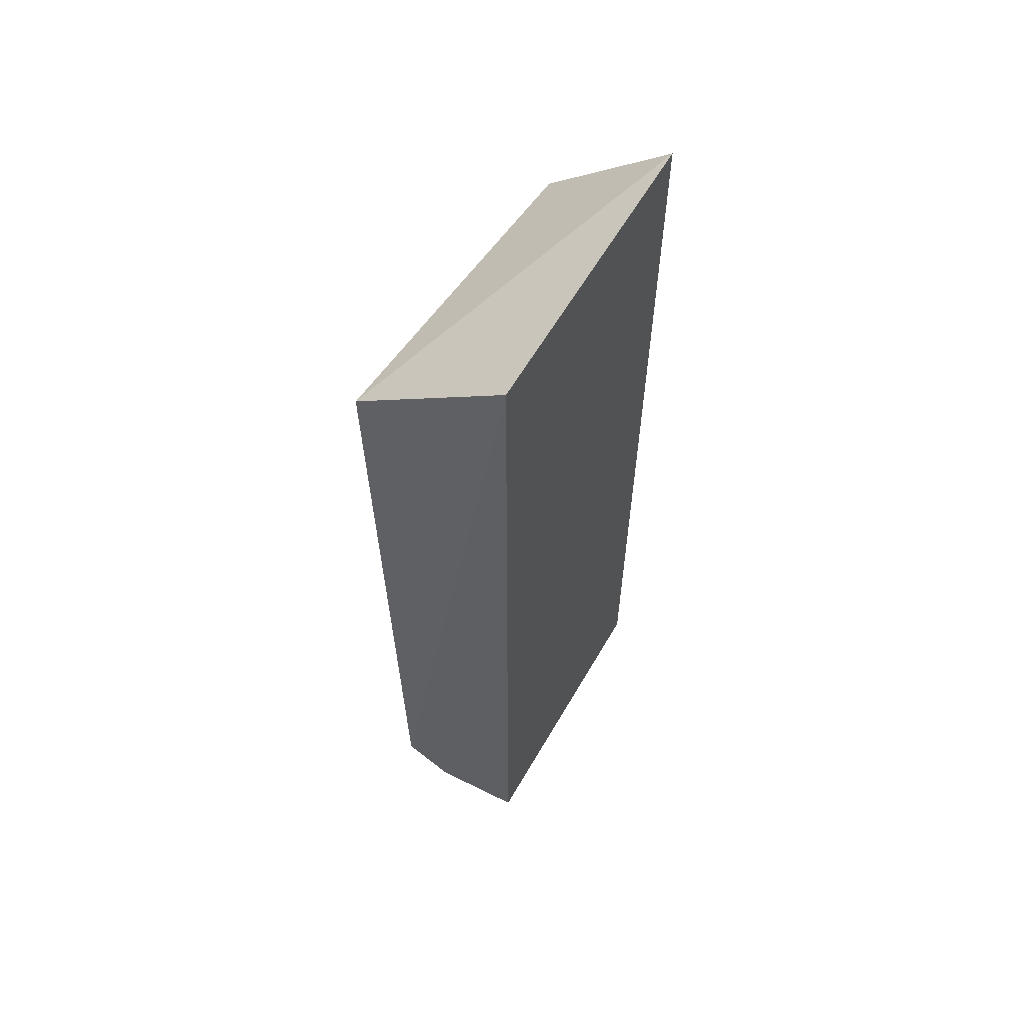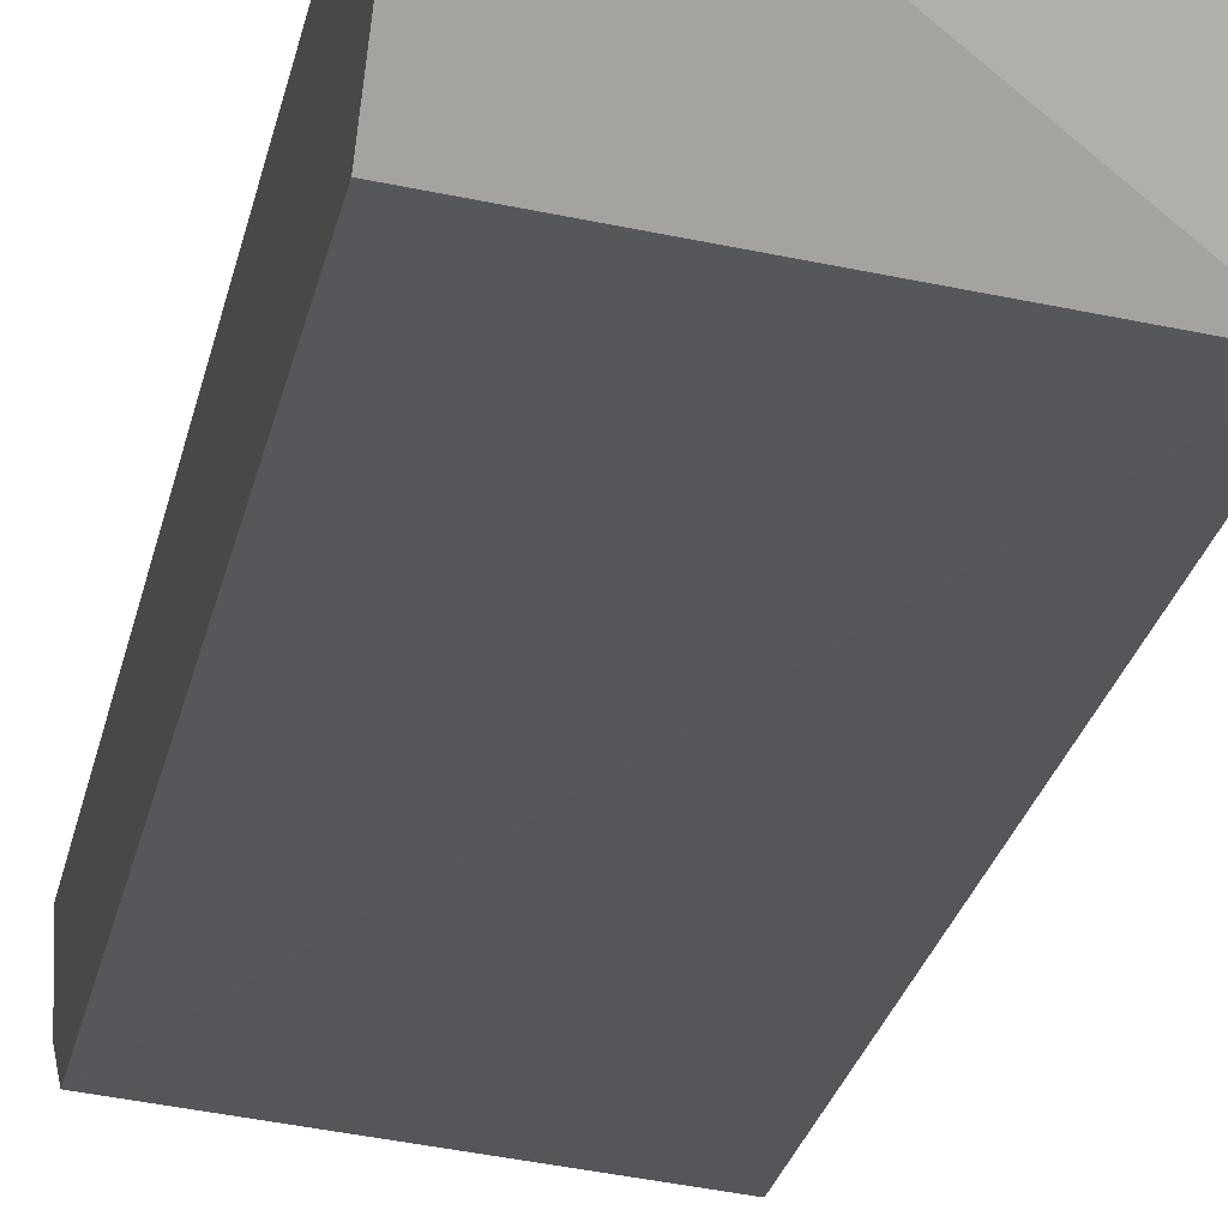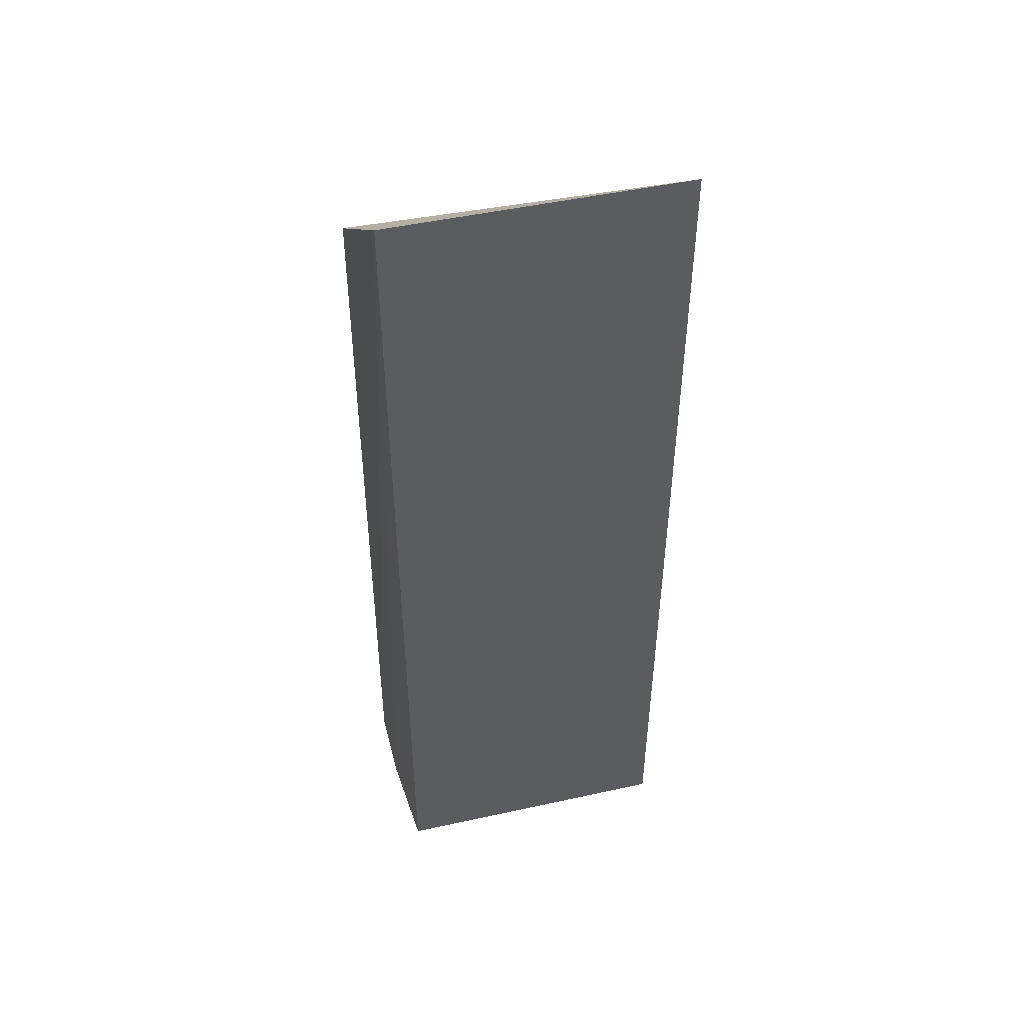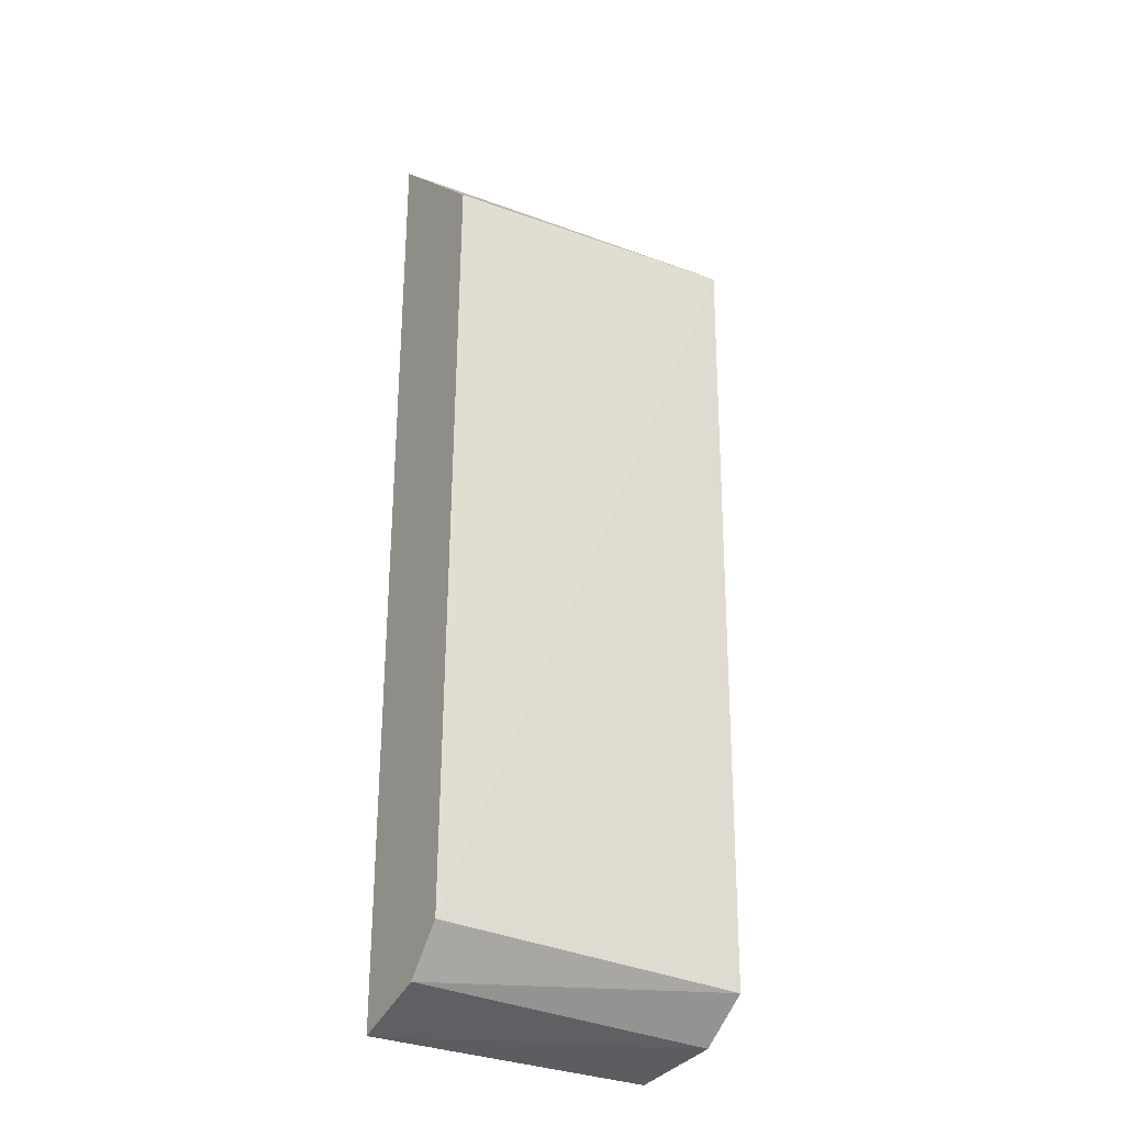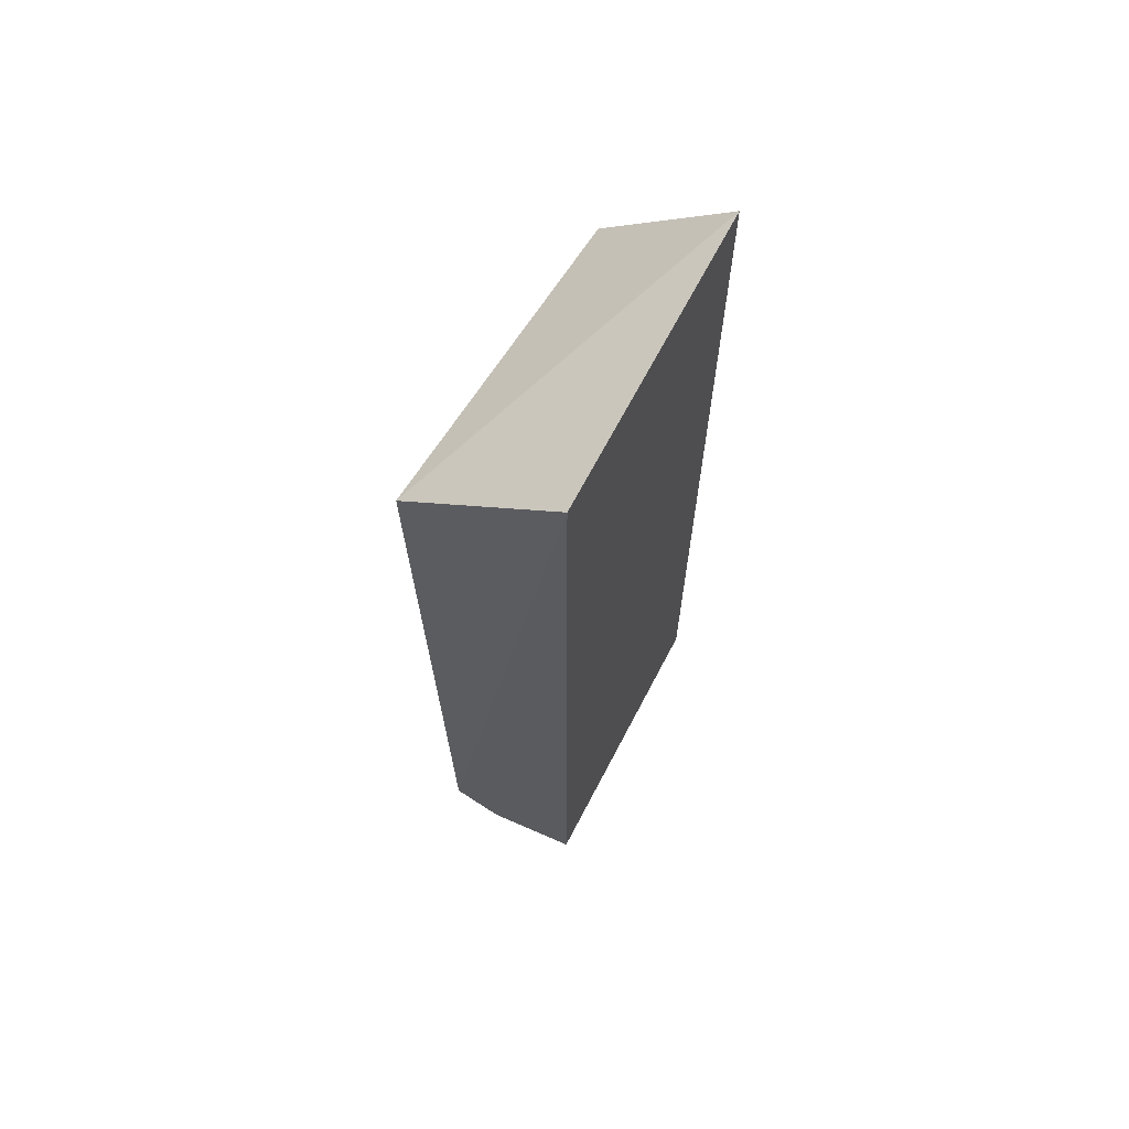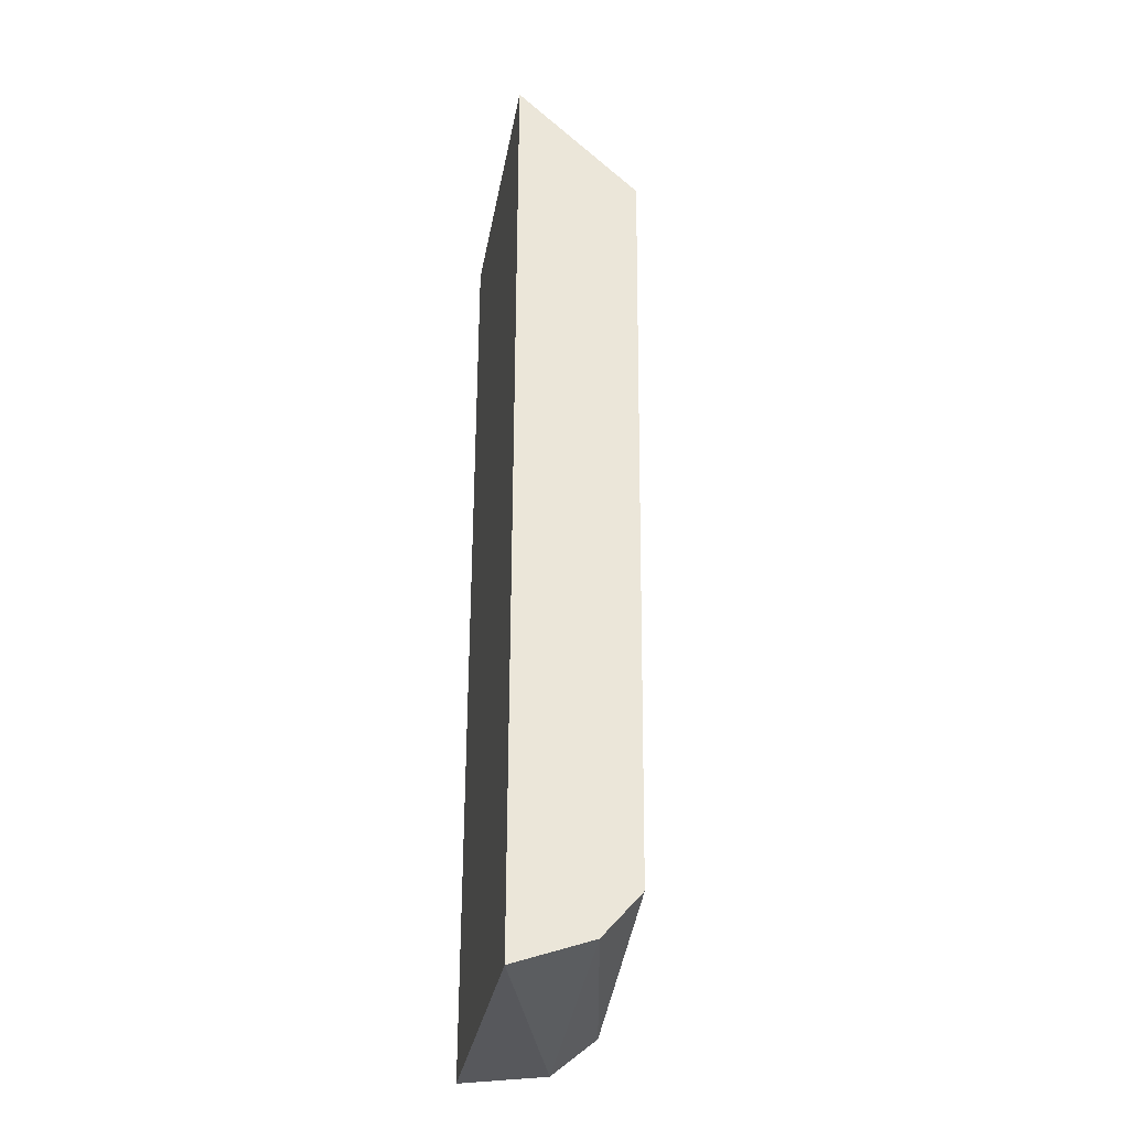
<metadata>
{"format":"obj","ext":"obj","renderer":"f3d","projection":"perspective","resolution":1024,"background":"white","views":[{"elev":61.0,"azim":120.1,"up":"+Z"},{"elev":-26.1,"azim":-11.5,"up":"+Y"},{"elev":48.5,"azim":166.2,"up":"+Z"},{"elev":-29.7,"azim":-33.0,"up":"+Z"},{"elev":67.5,"azim":117.6,"up":"+Z"},{"elev":-32.9,"azim":-100.1,"up":"+Z"}]}
</metadata>
<code>
v -0.2782 -0.2729 0.0947
v -0.2768 -0.2687 -0.1108
v -0.2803 -0.2339 0.125
v -0.3561 -0.2339 0.125
v -0.3561 -0.2637 -0.1064
v -0.3561 -0.2658 0.0947
v -0.2803 -0.2339 -0.125
v -0.2778 -0.2567 -0.1212
v -0.3561 -0.2339 -0.125
v -0.3561 -0.2538 -0.1178
f 1 2 3
f 1 3 4
f 5 2 1
f 6 5 1
f 6 1 4
f 7 4 3
f 8 7 3
f 8 3 2
f 9 4 7
f 9 7 8
f 10 8 2
f 10 2 5
f 10 9 8
f 10 4 9
f 10 6 4
f 10 5 6

</code>
